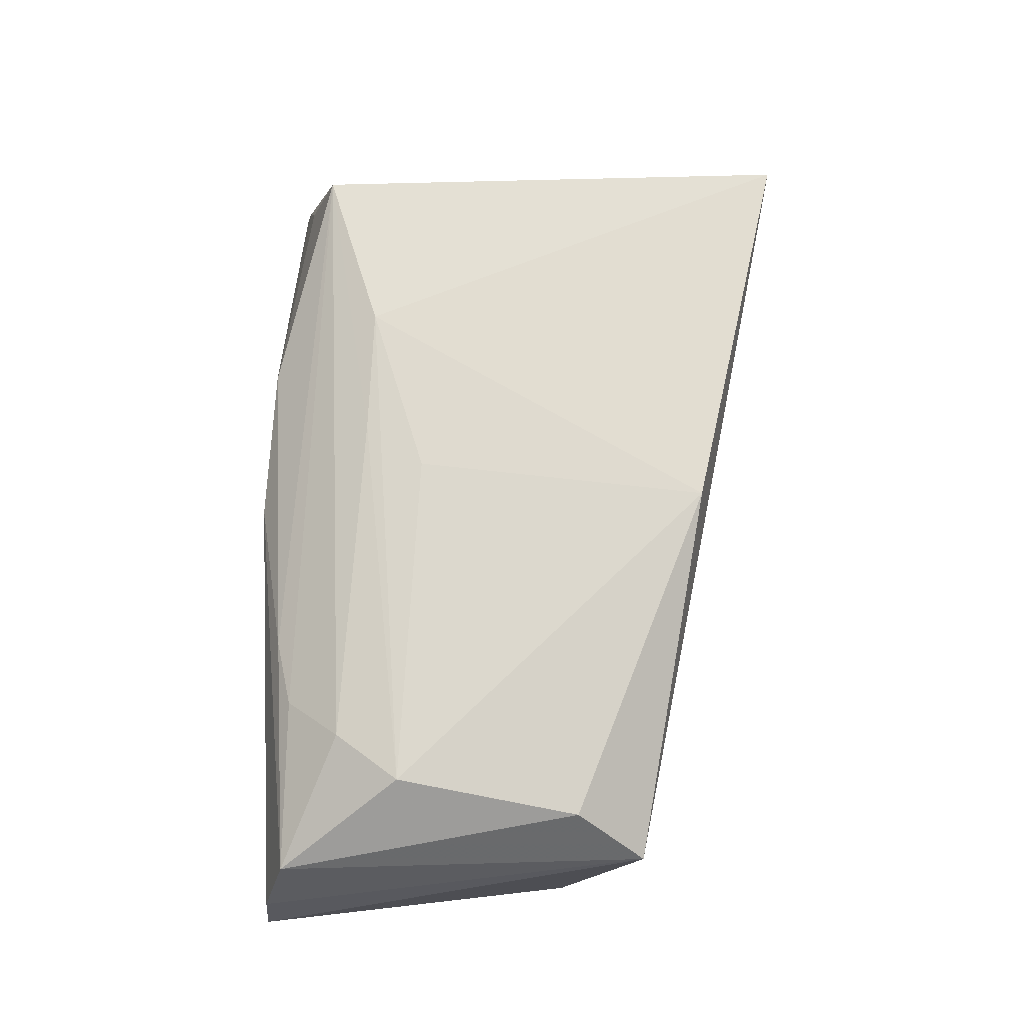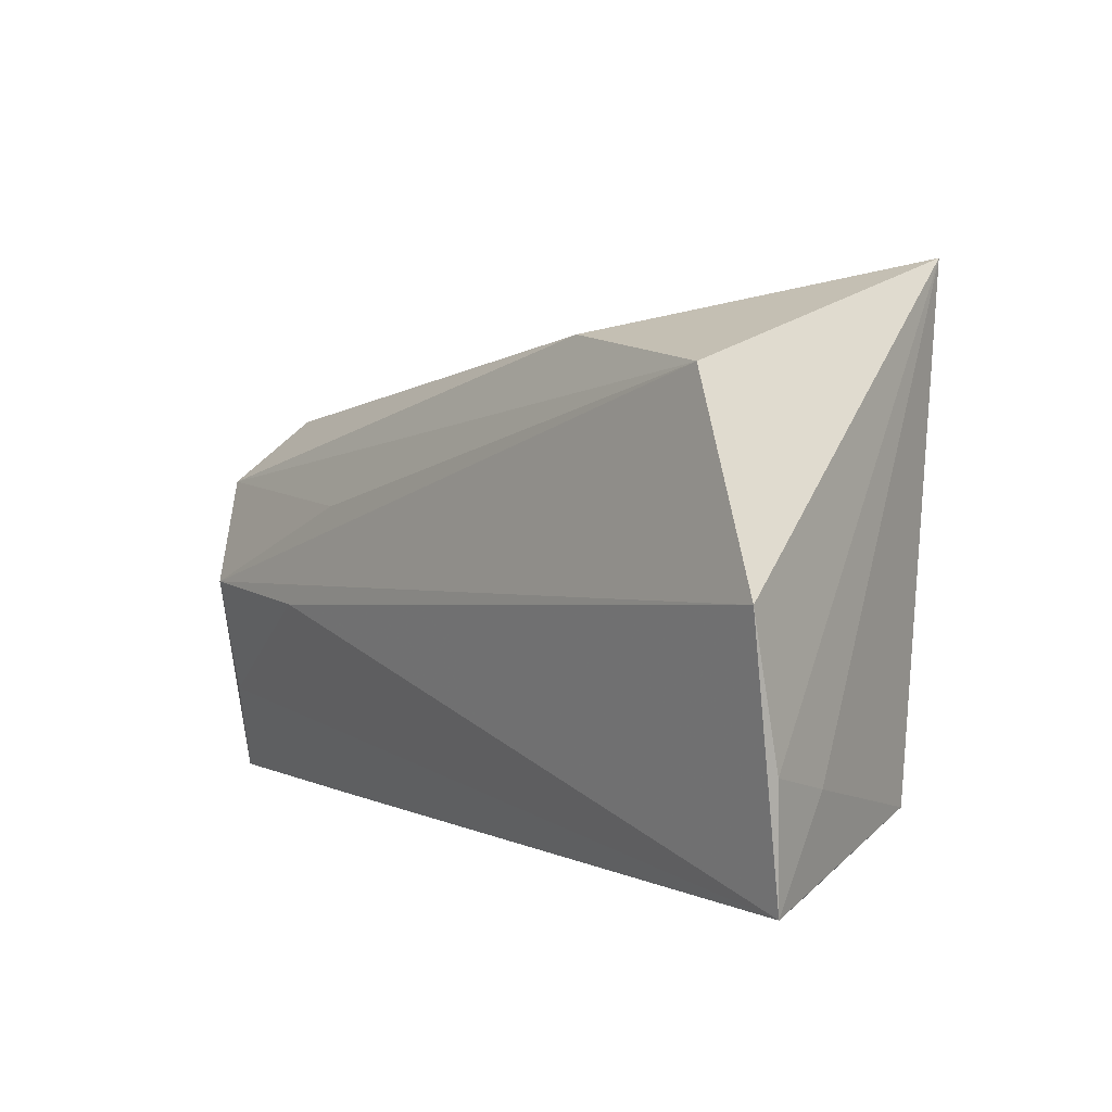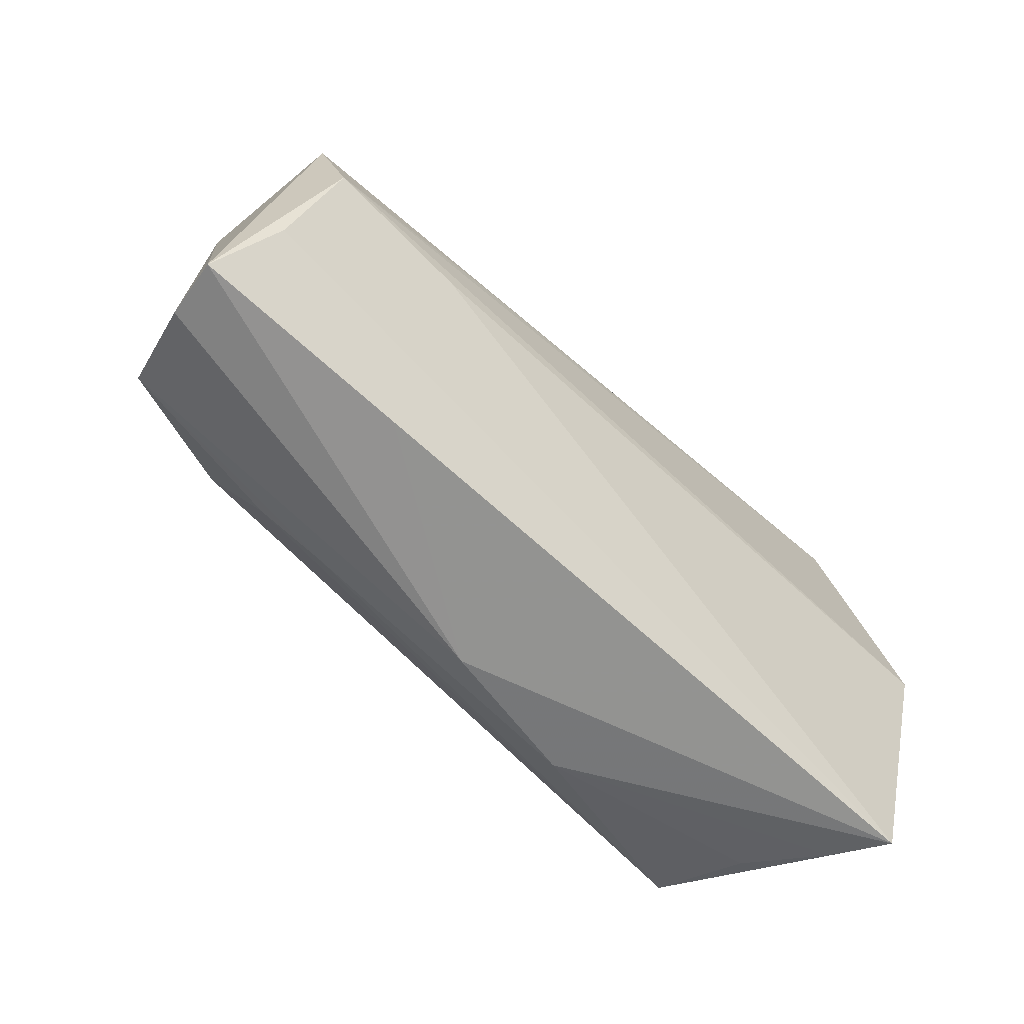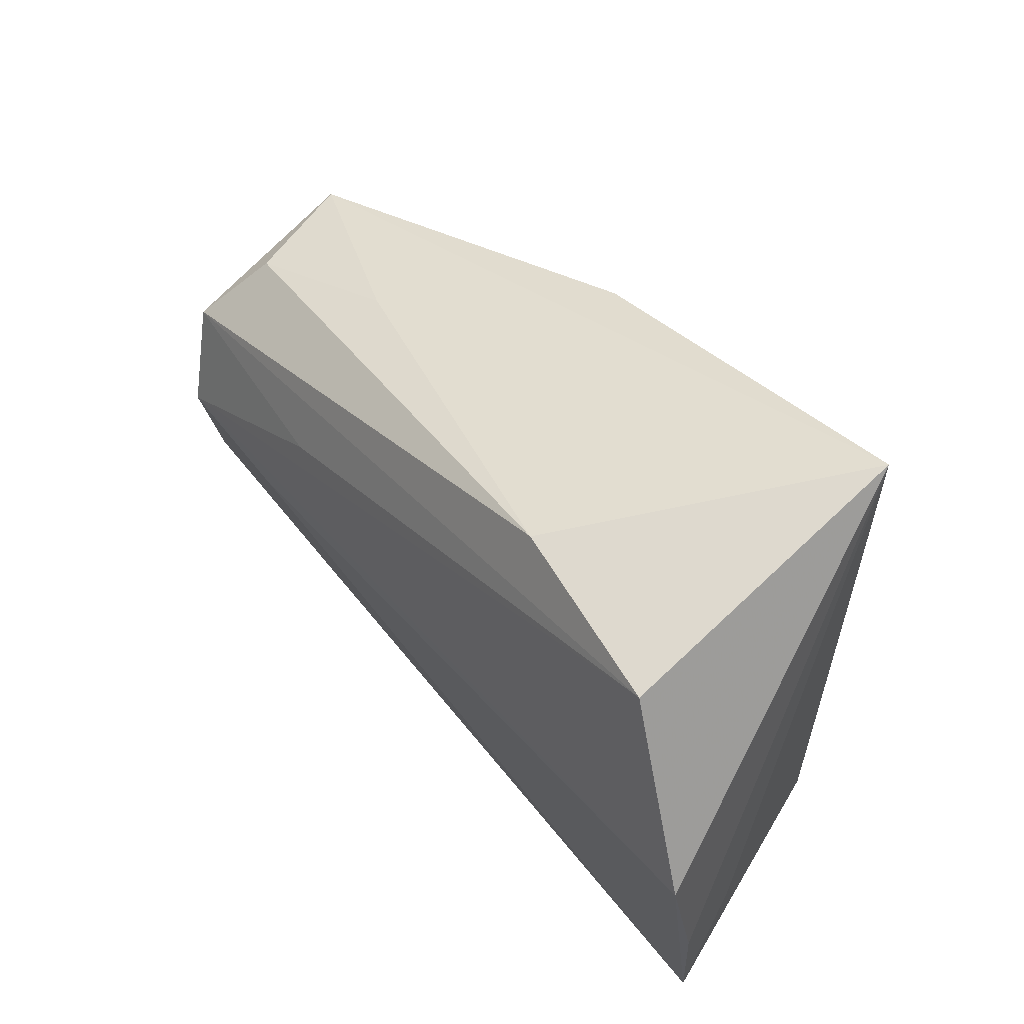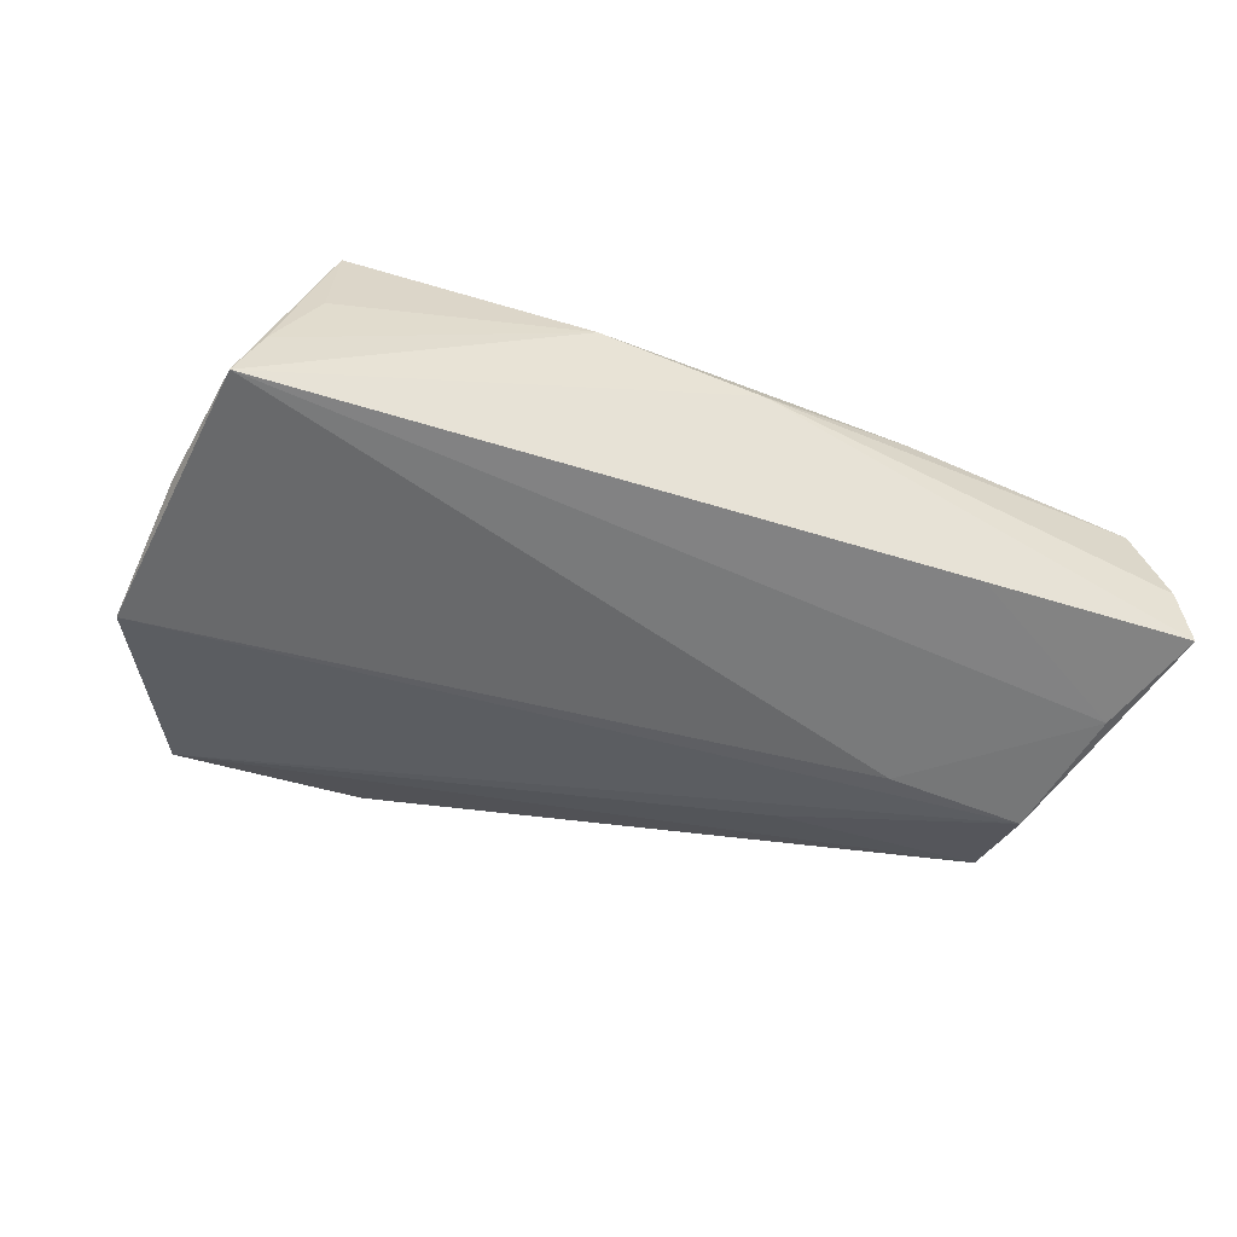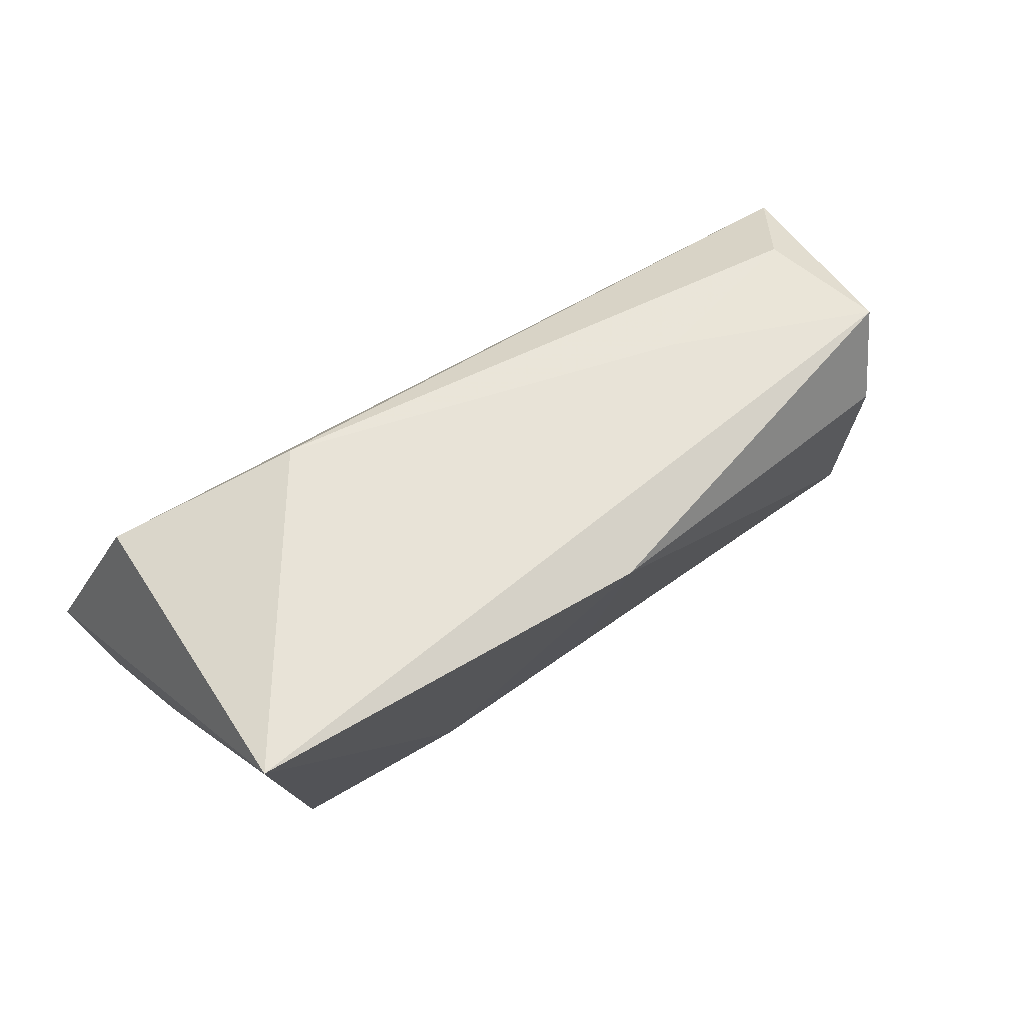
<metadata>
{"format":"obj","ext":"obj","renderer":"f3d","projection":"perspective","resolution":1024,"background":"white","views":[{"elev":68.6,"azim":92.1,"up":"+Z"},{"elev":2.6,"azim":-127.7,"up":"+Y"},{"elev":-61.3,"azim":135.1,"up":"+Y"},{"elev":48.1,"azim":-127.4,"up":"+Y"},{"elev":-41.3,"azim":-21.5,"up":"+Z"},{"elev":74.2,"azim":-31.8,"up":"+Y"}]}
</metadata>
<code>
v 0.05036 -0.001514 -0.01931
v -0.002352 -0.01641 0.01712
v -0.04258 0.02458 -0.01685
v 0.05194 0.0117 -0.01567
v 0.03912 -0.01785 0.01435
v -0.04137 0.0369 0.01961
v 0.04808 0.01299 0.01363
v 0.05369 -0.01633 -0.01461
v 0.00319 -0.008828 0.01805
v -0.05238 -0.01629 -0.01472
v -0.05055 -0.03085 -0.01283
v 0.03405 -0.02472 0.01005
v 0.02787 0.02377 -0.002462
v -0.01277 -0.03016 0.0088
v 0.05185 0.02162 0.006299
v 0.02578 -0.02688 0.009045
v 0.05502 -0.02444 0.007188
v -0.0182 -0.01629 0.01799
v 0.045 -0.009776 0.01603
v 0.04703 0.0197 -0.007647
v 0.03261 -0.003637 -0.01931
v -0.03976 -0.02377 0.01594
v -0.04738 -0.02947 -0.005566
v 0.05897 -0.02769 -0.009935
v -0.01962 0.02833 -0.01403
v -0.05366 0.0009018 -0.01931
v 0.03225 -0.02853 -0.01067
v 0.0059 -0.03085 0.005566
v 0.006842 0.02779 0.02006
v 0.02449 0.008916 -0.01801
v -0.04168 -0.02768 0.003939
v 0.05778 -0.02722 -0.002954
v -0.04909 -0.01865 -0.00545
f 1 4 24
f 26 6 3
f 3 1 26
f 24 28 27
f 28 11 27
f 10 6 26
f 26 11 10
f 24 4 15
f 21 11 26
f 26 1 21
f 4 1 30
f 30 3 4
f 1 3 30
f 14 11 28
f 6 22 18
f 33 10 11
f 11 22 33
f 6 10 33
f 33 22 6
f 29 15 6
f 6 18 29
f 6 15 13
f 24 15 32
f 32 15 17
f 32 28 24
f 32 17 28
f 8 27 11
f 11 21 8
f 24 27 8
f 8 1 24
f 8 21 1
f 31 14 22
f 16 12 22
f 22 14 16
f 16 14 28
f 28 17 16
f 16 17 12
f 19 18 2
f 2 18 22
f 7 29 19
f 15 29 7
f 19 17 7
f 17 15 7
f 9 18 19
f 19 29 9
f 9 29 18
f 4 3 25
f 25 3 6
f 6 13 25
f 20 15 4
f 20 13 15
f 4 25 20
f 20 25 13
f 23 22 11
f 23 31 22
f 11 14 23
f 14 31 23
f 22 12 5
f 5 2 22
f 19 2 5
f 5 17 19
f 12 17 5

</code>
